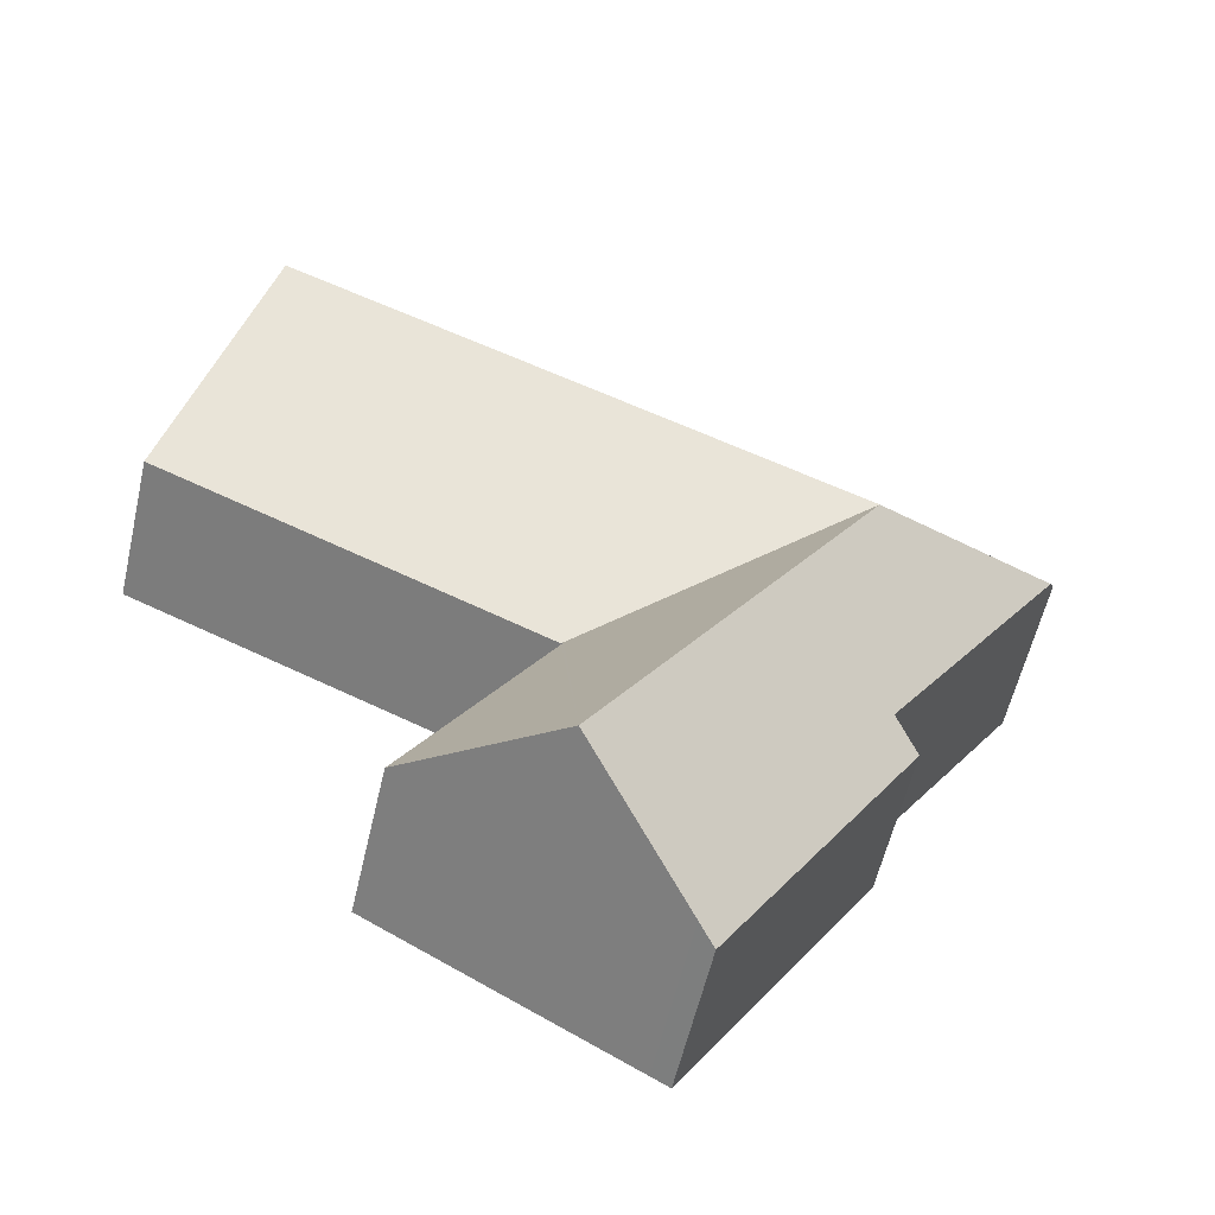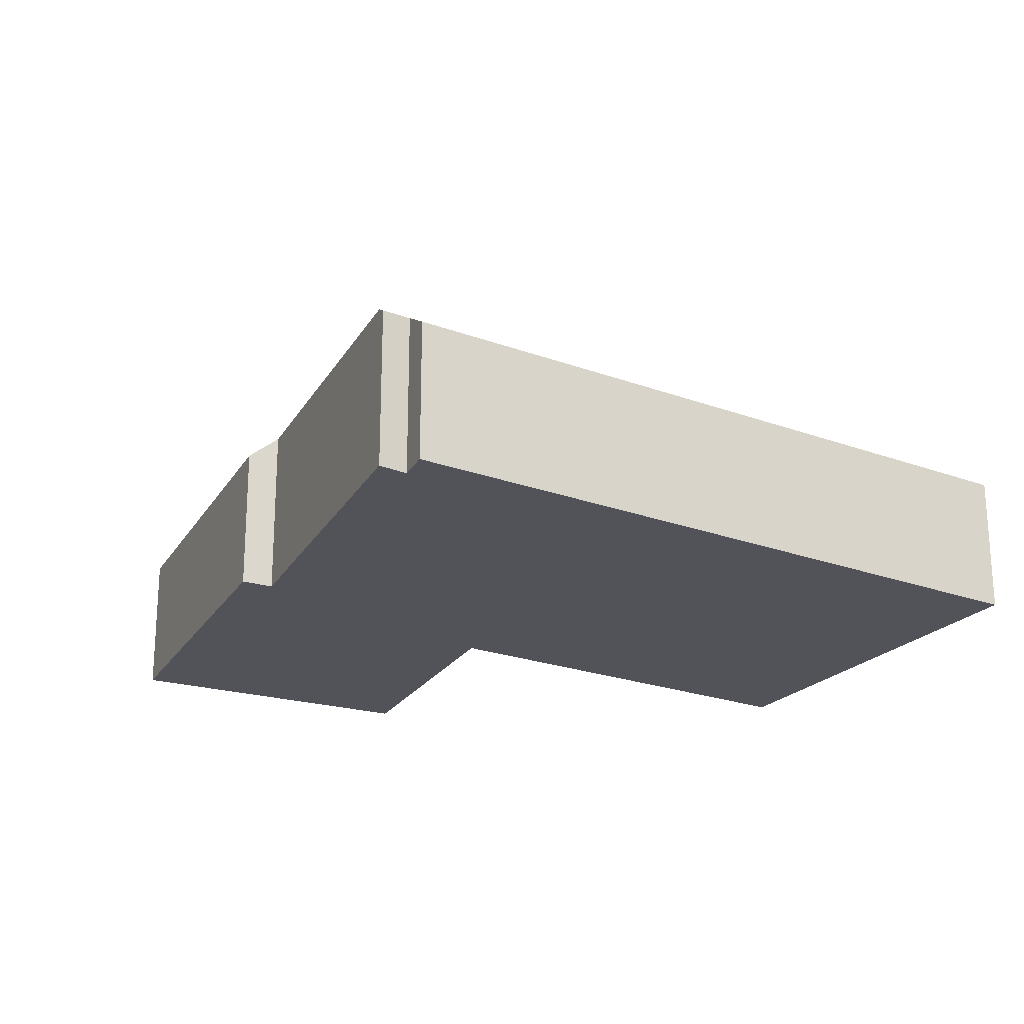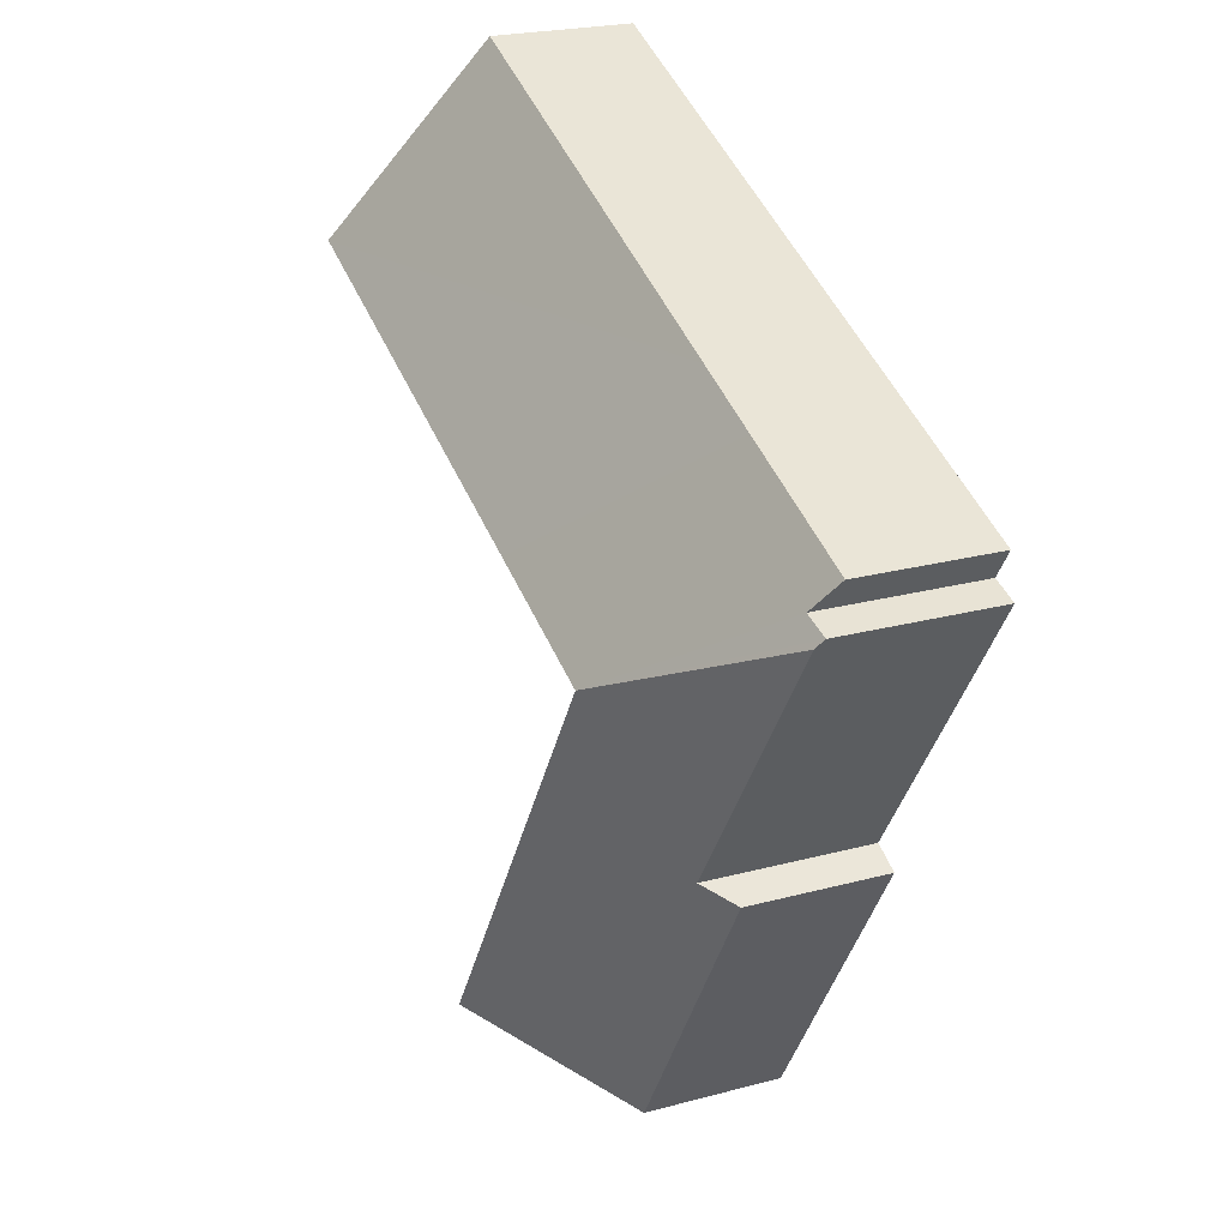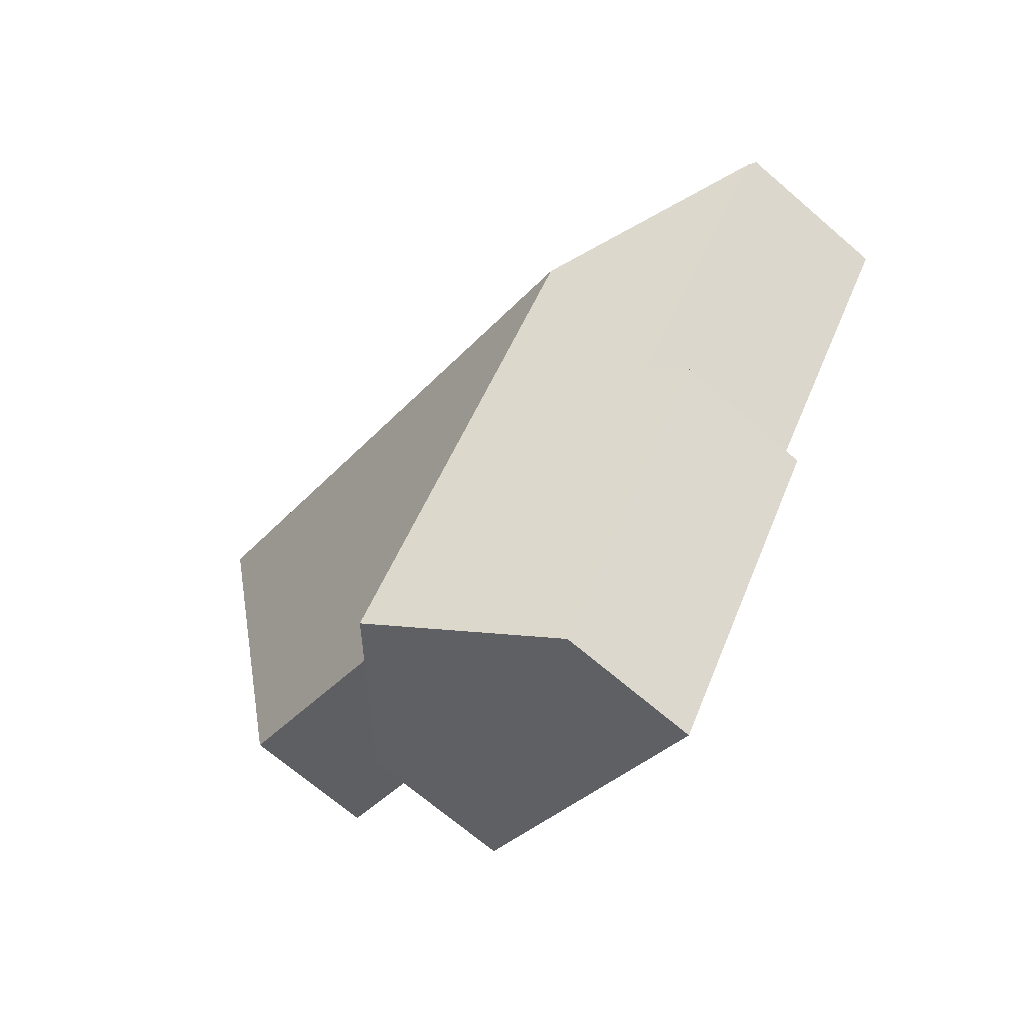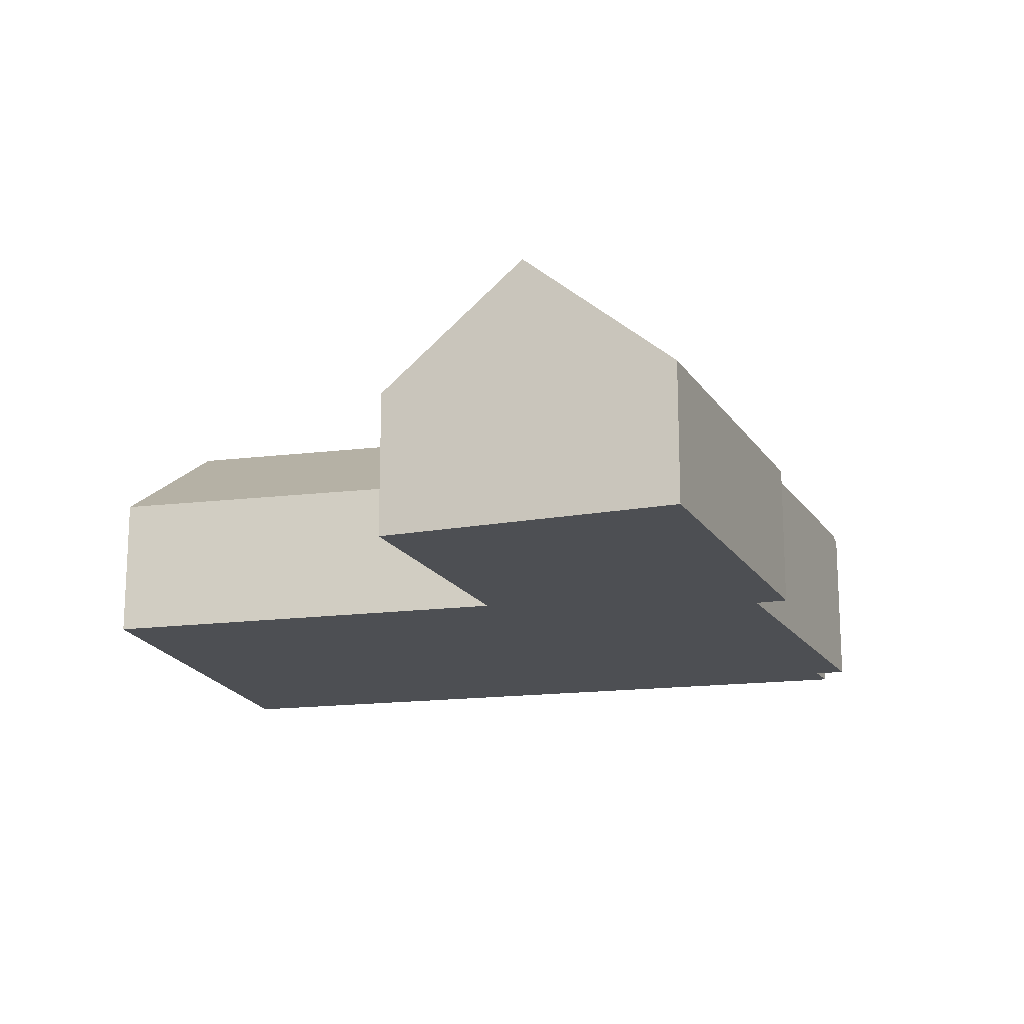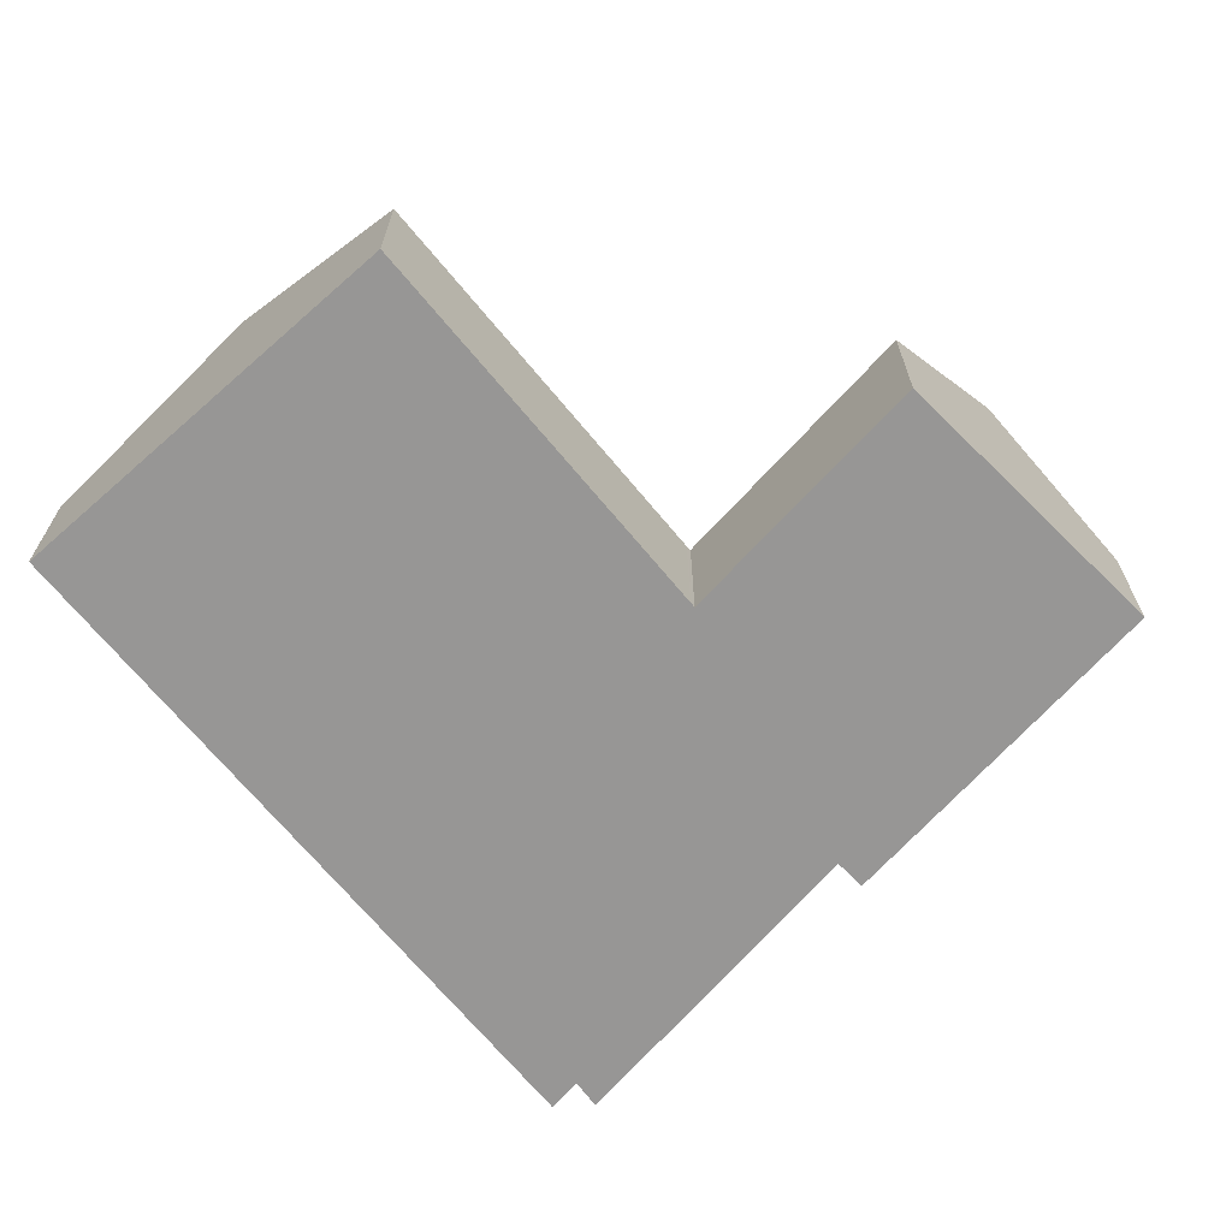
<metadata>
{"format":"obj","ext":"obj","renderer":"f3d","projection":"perspective","resolution":1024,"background":"white","views":[{"elev":-57.7,"azim":167.1,"up":"+Z"},{"elev":-22.6,"azim":-55.2,"up":"+Y"},{"elev":22.7,"azim":-114.9,"up":"+Z"},{"elev":-68.3,"azim":-130.9,"up":"+Z"},{"elev":-17.7,"azim":170.8,"up":"+Y"},{"elev":-67.9,"azim":106.5,"up":"+Y"}]}
</metadata>
<code>
v  11.76 3.513 -5.705
v  19.03 6.681 3.056
v  21.23 3.568 -1.68
v  8.899 6.681 -1.14
v  11.68 3.512 -5.737
v  5.23 6.681 -2.66
v  11.63 3.562 -5.761
v  11.93 6.681 -13.36
v  8.149 6.681 -7.321
v  11.69 3.564 -5.857
v  15.14 3.658 -11.59
v  4.603 4.259 -7.183
v  0.153 4.189 -0.239
v  4.643 3.59 -8.773
v  8.581 3.529 -15.2
v  9.021 3.943 -14.96
v  3.897 3.602 -7.555
v  0 4.022 2.463e-16
v  0.715 4.046 0.252
v  0.236 3.53 0.99
v  4.072 3.524 2.589
v  6.048 3.521 3.412
v  16.79 3.506 7.887
v  15.14 7.096e-16 -11.59
v  11.93 8.179e-16 -13.36
v  9.021 9.159e-16 -14.96
v  8.581 9.307e-16 -15.2
v  21.23 1.029e-16 -1.68
v  11.76 3.493e-16 -5.705
v  11.63 3.528e-16 -5.761
v  11.68 3.513e-16 -5.737
v  4.643 5.372e-16 -8.773
v  3.897 4.626e-16 -7.555
v  4.603 4.398e-16 -7.183
v  0.153 1.463e-17 -0.239
v  0 0 0
v  0.715 -1.543e-17 0.252
v  0.236 -6.062e-17 0.99
v  4.072 -1.585e-16 2.589
v  6.048 -2.089e-16 3.412
v  16.79 -4.829e-16 7.887
v  19.03 -1.871e-16 3.056
v  11.69 3.586e-16 -5.857
g defaultobject
f 1 2 3
f 2 1 4
f 4 1 5
f 4 5 6
f 7 8 9
f 8 7 10
f 8 10 11
f 6 7 9
f 7 6 5
f 6 12 13
f 12 6 9
f 12 9 14
f 14 9 15
f 15 9 8
f 15 8 16
f 14 17 12
f 18 6 13
f 6 18 19
f 6 19 20
f 6 20 21
f 6 21 4
f 4 21 22
f 4 22 2
f 2 22 23
f 24 8 11
f 8 24 25
f 8 25 16
f 16 25 26
f 16 26 15
f 15 26 27
f 28 1 3
f 1 28 29
f 1 29 5
f 5 29 7
f 7 29 30
f 30 29 31
f 27 14 15
f 14 27 32
f 14 32 17
f 17 32 33
f 34 13 12
f 13 34 35
f 13 35 18
f 18 35 36
f 37 20 19
f 20 37 38
f 17 34 12
f 34 17 33
f 38 21 20
f 21 38 39
f 21 39 22
f 22 39 40
f 22 40 23
f 23 40 41
f 18 37 19
f 37 18 36
f 41 2 23
f 2 41 42
f 2 42 3
f 3 42 28
f 10 24 11
f 24 10 7
f 24 7 43
f 43 7 30
f 40 42 41
f 42 40 28
f 28 40 39
f 28 39 38
f 28 38 29
f 29 38 37
f 29 37 36
f 29 36 35
f 29 35 34
f 29 34 30
f 30 34 43
f 43 34 24
f 24 34 33
f 24 33 32
f 24 32 27
f 24 27 25
f 25 27 26

</code>
